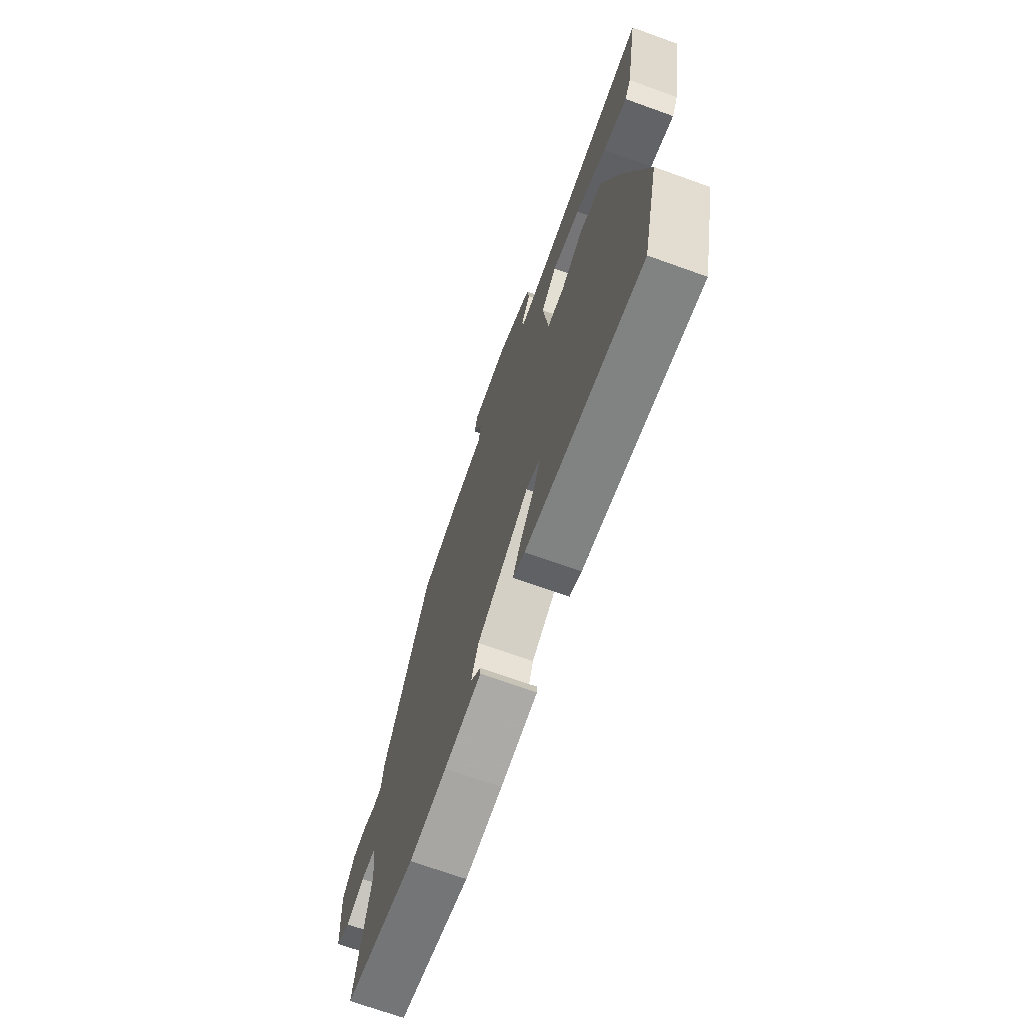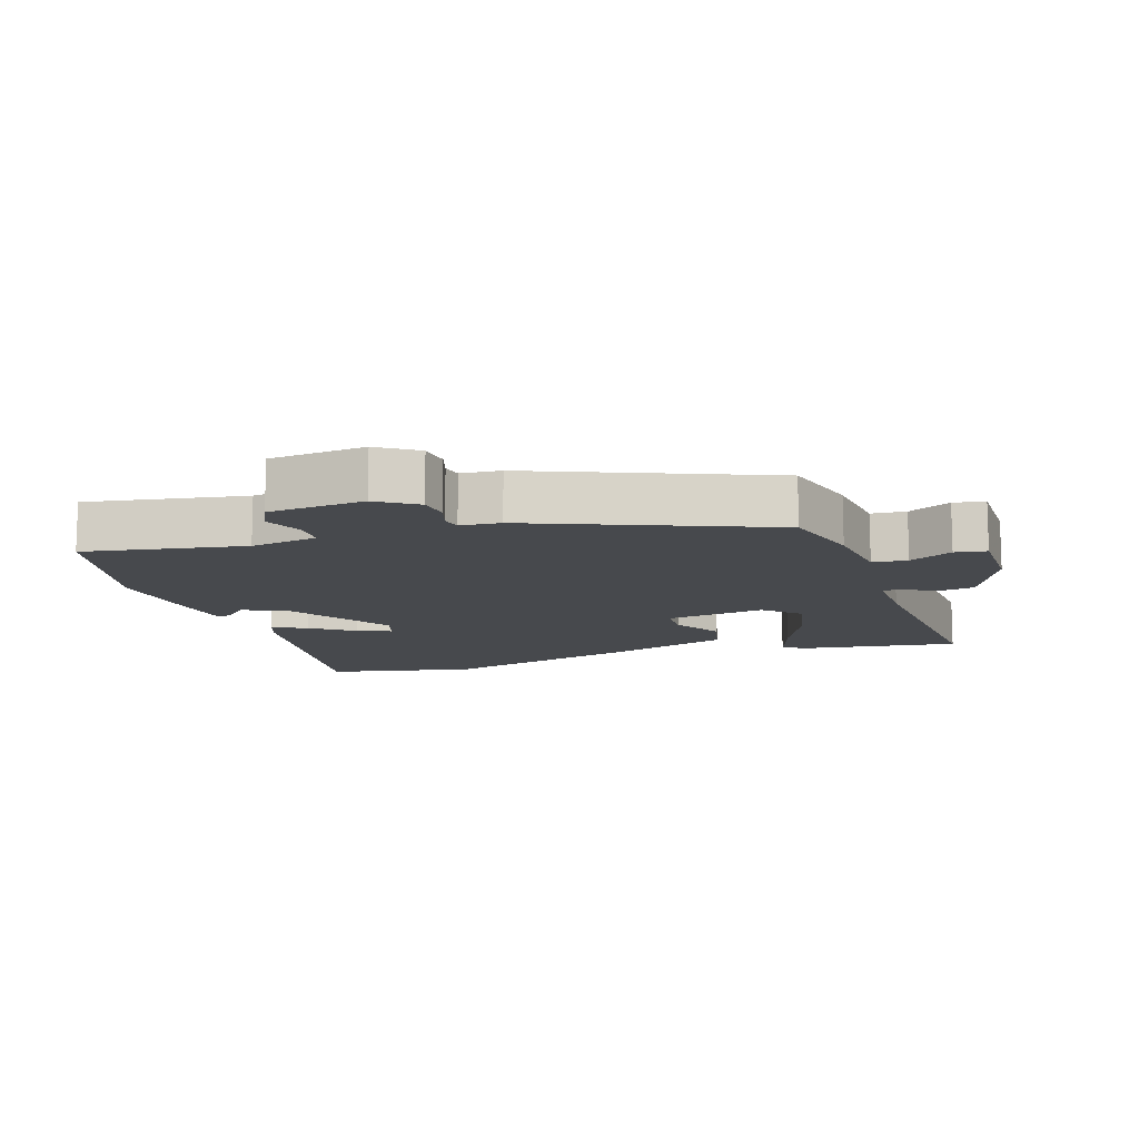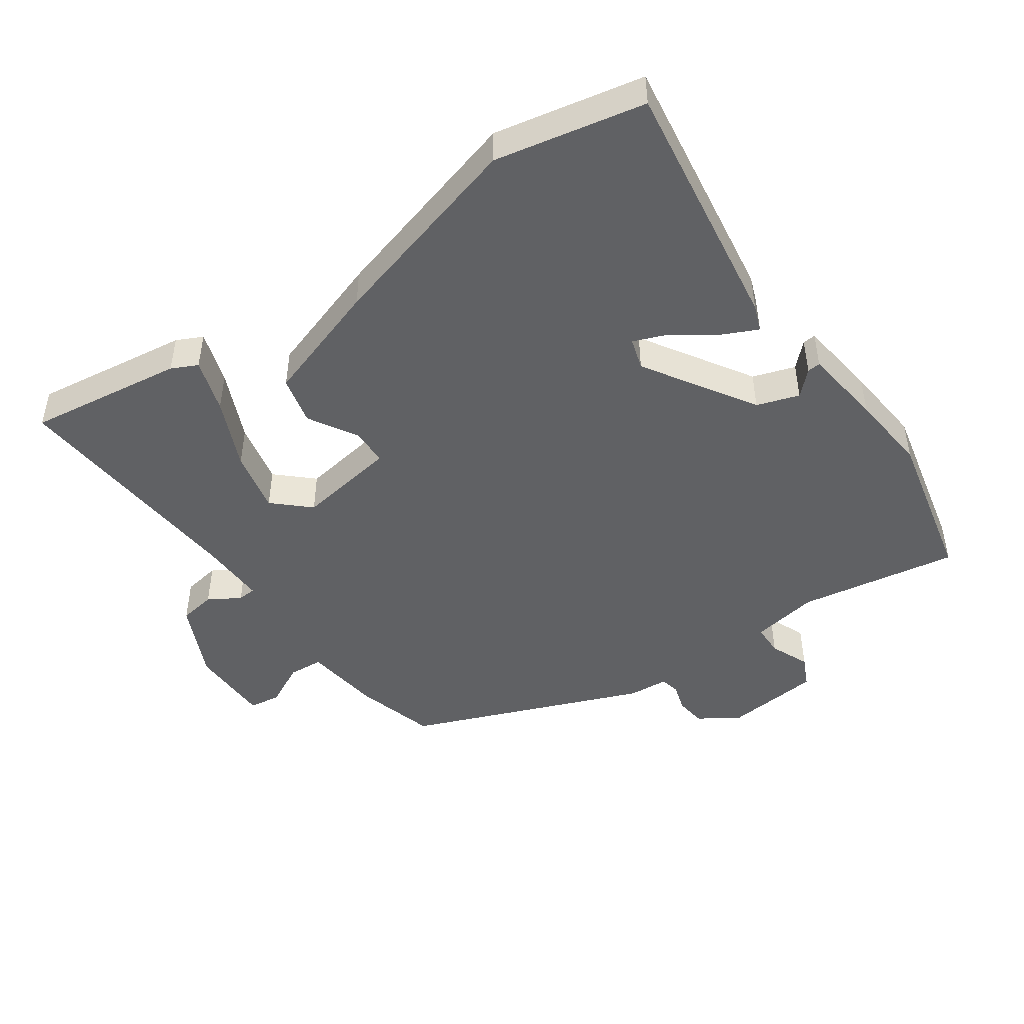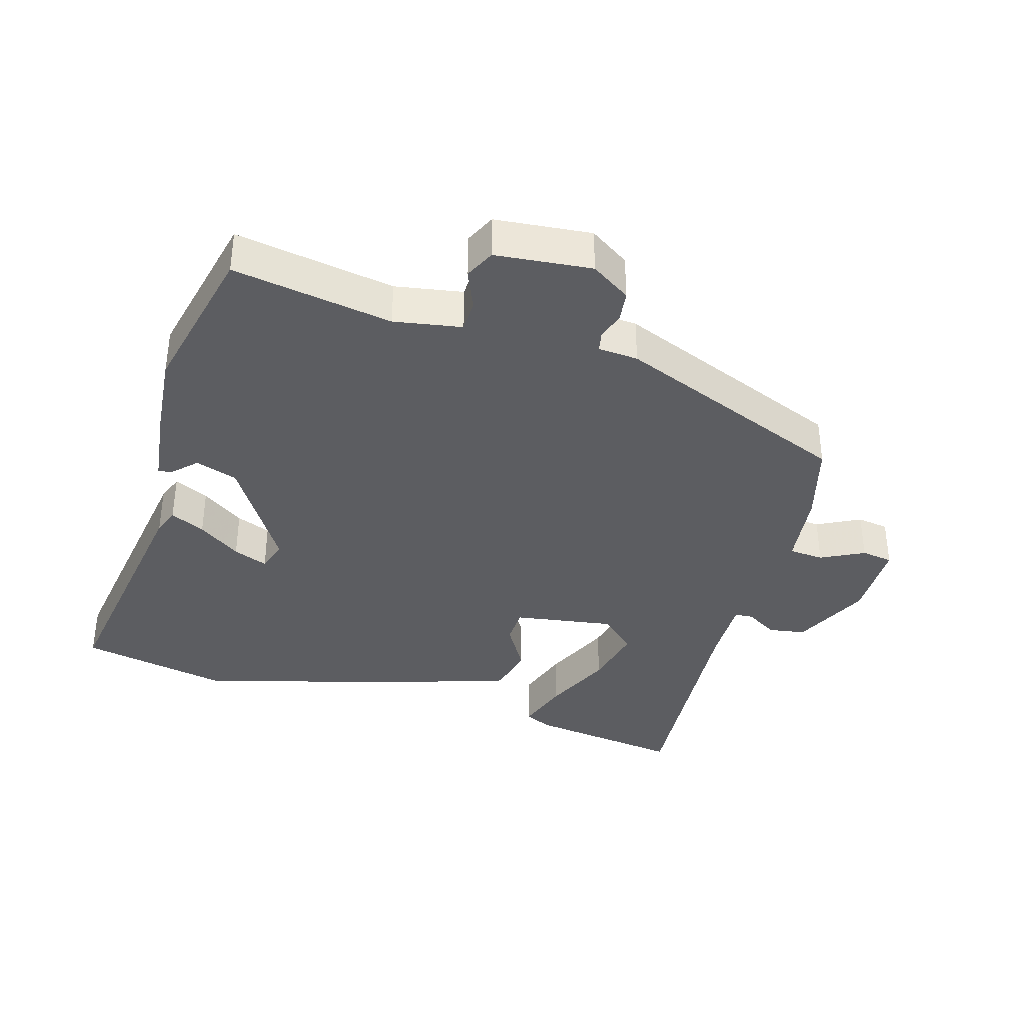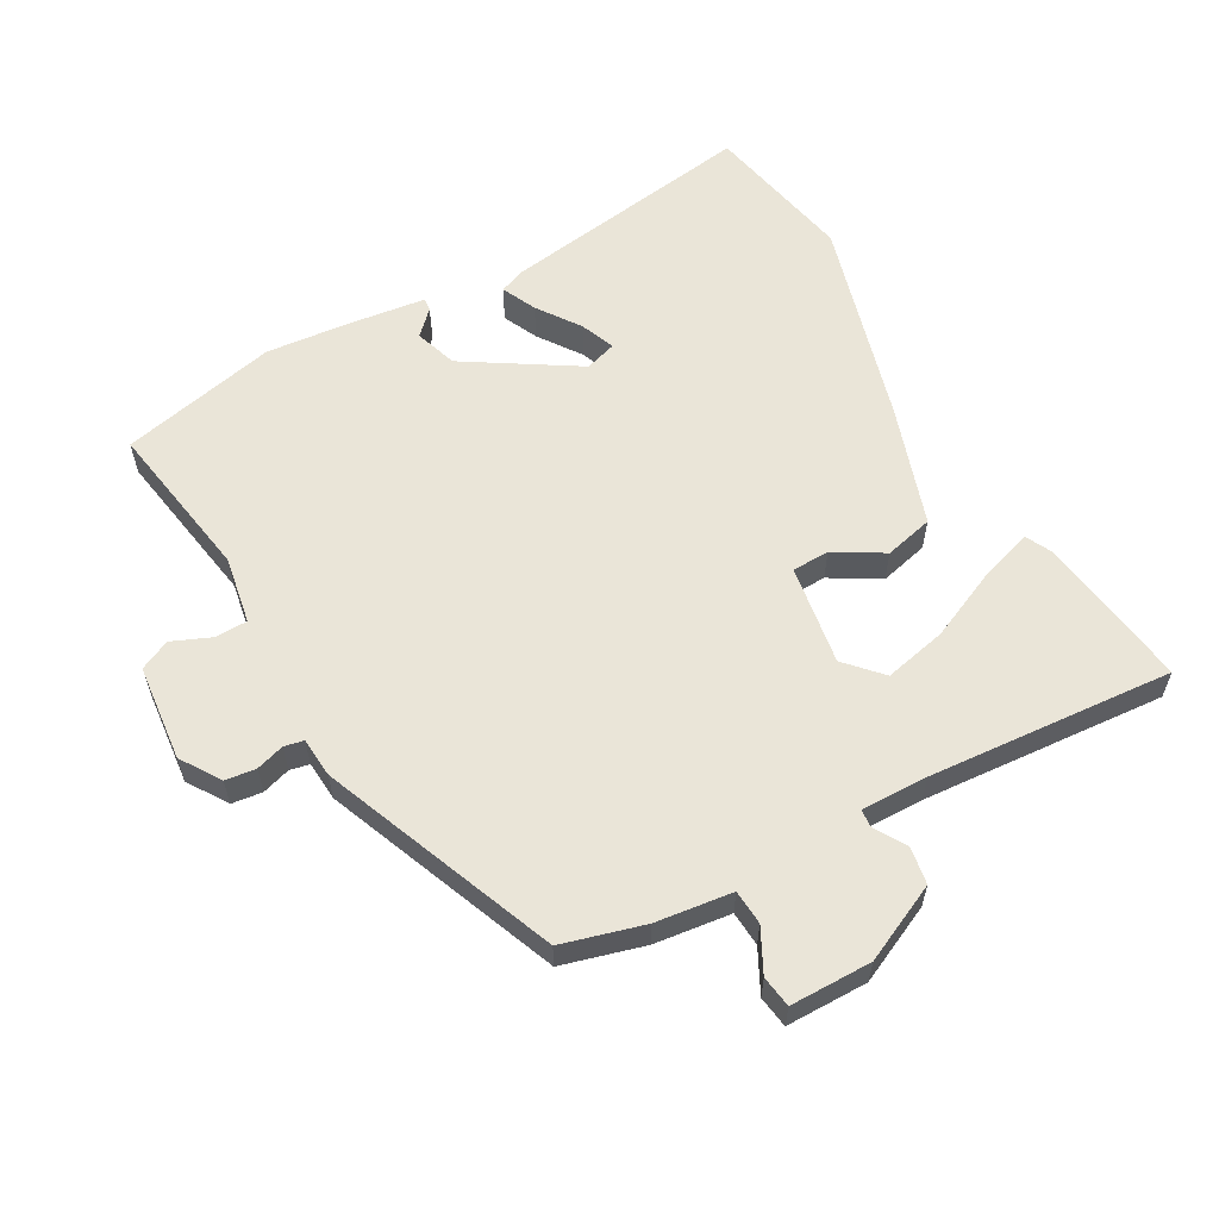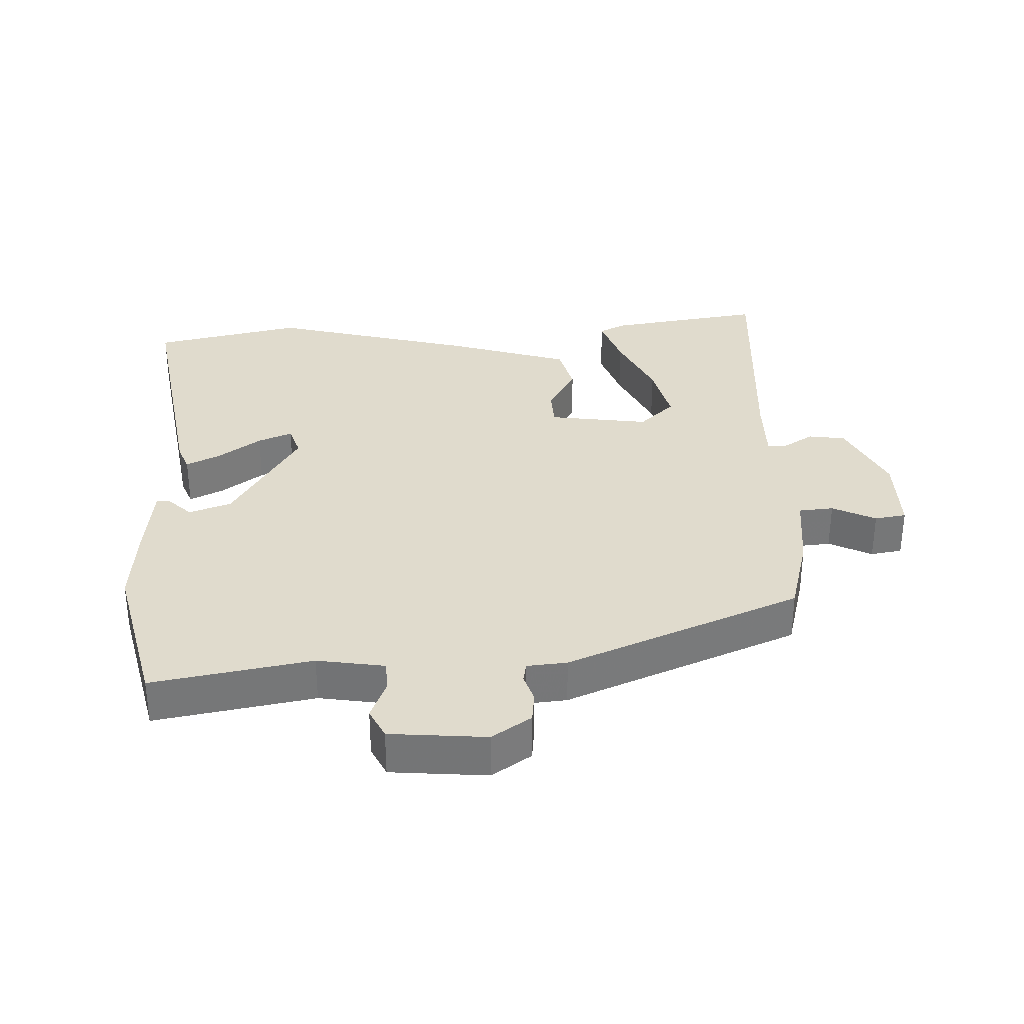
<metadata>
{"format":"obj","ext":"obj","renderer":"f3d","projection":"perspective","resolution":1024,"background":"white","views":[{"elev":-71.1,"azim":70.3,"up":"+Z"},{"elev":-12.0,"azim":-69.9,"up":"+Y"},{"elev":-46.9,"azim":127.2,"up":"+Y"},{"elev":-37.1,"azim":-104.3,"up":"+Y"},{"elev":59.5,"azim":-27.0,"up":"+Y"},{"elev":33.3,"azim":-90.8,"up":"+Y"}]}
</metadata>
<code>
v -0.349 0.07 0.478
v -0.223 0.07 0.508
v -0.105 0.07 0.518
v -0.099 0.07 0.571
v -0.13 0.07 0.638
v -0.121 0.07 0.686
v 0.004 0.07 0.682
v 0.12 0.07 0.622
v 0.127 0.07 0.565
v 0.096 0.07 0.518
v 0.097 0.07 0.49
v 0.2 0.07 0.488
v 0.576 0.07 0.502
v 0.534 0.07 0.265
v 0.513 0.07 0.226
v 0.432 0.07 0.256
v 0.327 0.07 0.308
v 0.232 0.07 0.333
v 0.18 0.07 0.281
v 0.198 0.07 0.127
v 0.255 0.07 0.123
v 0.331 0.07 0.164
v 0.405 0.07 0.143
v 0.459 0.07 -0.045
v 0.534 0.07 -0.36
v 0.479 0.07 -0.587
v 0.091 0.07 -0.514
v 0.051 0.07 -0.497
v 0.078 0.07 -0.445
v 0.126 0.07 -0.382
v 0.149 0.07 -0.33
v 0.101 0.07 -0.313
v -0.072 0.07 -0.412
v -0.096 0.07 -0.476
v -0.062 0.07 -0.513
v -0.061 0.07 -0.533
v -0.184 0.07 -0.544
v -0.308 0.07 -0.551
v -0.546 0.07 -0.488
v -0.496 0.07 -0.245
v -0.51 0.07 -0.141
v -0.559 0.07 -0.138
v -0.62 0.07 -0.161
v -0.666 0.07 -0.137
v -0.675 0.07 0.011
v -0.633 0.07 0.07
v -0.586 0.07 0.074
v -0.543 0.07 0.059
v -0.513 0.07 0.064
v -0.506 0.07 0.125
v -0.349 0 0.478
v -0.223 0 0.508
v -0.105 0 0.518
v -0.099 0 0.571
v -0.13 0 0.638
v -0.121 0 0.686
v 0.004 0 0.682
v 0.12 0 0.622
v 0.127 0 0.565
v 0.096 0 0.518
v 0.097 0 0.49
v 0.2 0 0.488
v 0.576 0 0.502
v 0.534 0 0.265
v 0.513 0 0.226
v 0.432 0 0.256
v 0.327 0 0.308
v 0.232 0 0.333
v 0.18 0 0.281
v 0.198 0 0.127
v 0.255 0 0.123
v 0.331 0 0.164
v 0.405 0 0.143
v 0.459 0 -0.045
v 0.534 0 -0.36
v 0.479 0 -0.587
v 0.091 0 -0.514
v 0.051 0 -0.497
v 0.078 0 -0.445
v 0.126 0 -0.382
v 0.149 0 -0.33
v 0.101 0 -0.313
v -0.072 0 -0.412
v -0.096 0 -0.476
v -0.062 0 -0.513
v -0.061 0 -0.533
v -0.184 0 -0.544
v -0.308 0 -0.551
v -0.546 0 -0.488
v -0.496 0 -0.245
v -0.51 0 -0.141
v -0.559 0 -0.138
v -0.62 0 -0.161
v -0.666 0 -0.137
v -0.675 0 0.011
v -0.633 0 0.07
v -0.586 0 0.074
v -0.543 0 0.059
v -0.513 0 0.064
v -0.506 0 0.125
f 1 2 3
f 50 1 3
f 49 50 3
f 46 47 48
f 45 46 48
f 44 45 48
f 43 44 48
f 42 43 48
f 41 42 48 49
f 40 41 49 3
f 38 39 40
f 37 38 40
f 36 37 40
f 35 36 40
f 34 35 40
f 33 34 40 3
f 28 29 30
f 27 28 30
f 26 27 30
f 25 26 30
f 24 25 30
f 24 30 31
f 24 31 32
f 23 24 32
f 22 23 32
f 21 22 32
f 15 16 17
f 14 15 17
f 13 14 17
f 12 13 17
f 11 12 17 18
f 8 9 10
f 7 8 10
f 6 7 10
f 5 6 10
f 4 5 10
f 4 10 11
f 11 18 19
f 4 11 19
f 3 4 19
f 20 21 32 33
f 3 19 20 33
f 53 52 51
f 53 51 100
f 53 100 99
f 98 97 96
f 98 96 95
f 98 95 94
f 98 94 93
f 98 93 92
f 99 98 92 91
f 53 99 91 90
f 90 89 88
f 90 88 87
f 90 87 86
f 90 86 85
f 90 85 84
f 53 90 84 83
f 80 79 78
f 80 78 77
f 80 77 76
f 80 76 75
f 80 75 74
f 81 80 74
f 82 81 74
f 82 74 73
f 82 73 72
f 82 72 71
f 67 66 65
f 67 65 64
f 67 64 63
f 67 63 62
f 68 67 62 61
f 60 59 58
f 60 58 57
f 60 57 56
f 60 56 55
f 60 55 54
f 61 60 54
f 69 68 61
f 69 61 54
f 69 54 53
f 83 82 71 70
f 83 70 69 53
f 1 51 52 2
f 2 52 53 3
f 3 53 54 4
f 4 54 55 5
f 5 55 56 6
f 6 56 57 7
f 7 57 58 8
f 8 58 59 9
f 9 59 60 10
f 10 60 61 11
f 11 61 62 12
f 12 62 63 13
f 13 63 64 14
f 14 64 65 15
f 15 65 66 16
f 16 66 67 17
f 17 67 68 18
f 18 68 69 19
f 19 69 70 20
f 20 70 71 21
f 21 71 72 22
f 22 72 73 23
f 23 73 74 24
f 24 74 75 25
f 25 75 76 26
f 26 76 77 27
f 27 77 78 28
f 28 78 79 29
f 29 79 80 30
f 30 80 81 31
f 31 81 82 32
f 32 82 83 33
f 33 83 84 34
f 34 84 85 35
f 35 85 86 36
f 36 86 87 37
f 37 87 88 38
f 38 88 89 39
f 39 89 90 40
f 40 90 91 41
f 41 91 92 42
f 42 92 93 43
f 43 93 94 44
f 44 94 95 45
f 45 95 96 46
f 46 96 97 47
f 47 97 98 48
f 48 98 99 49
f 49 99 100 50
f 50 100 51 1

</code>
